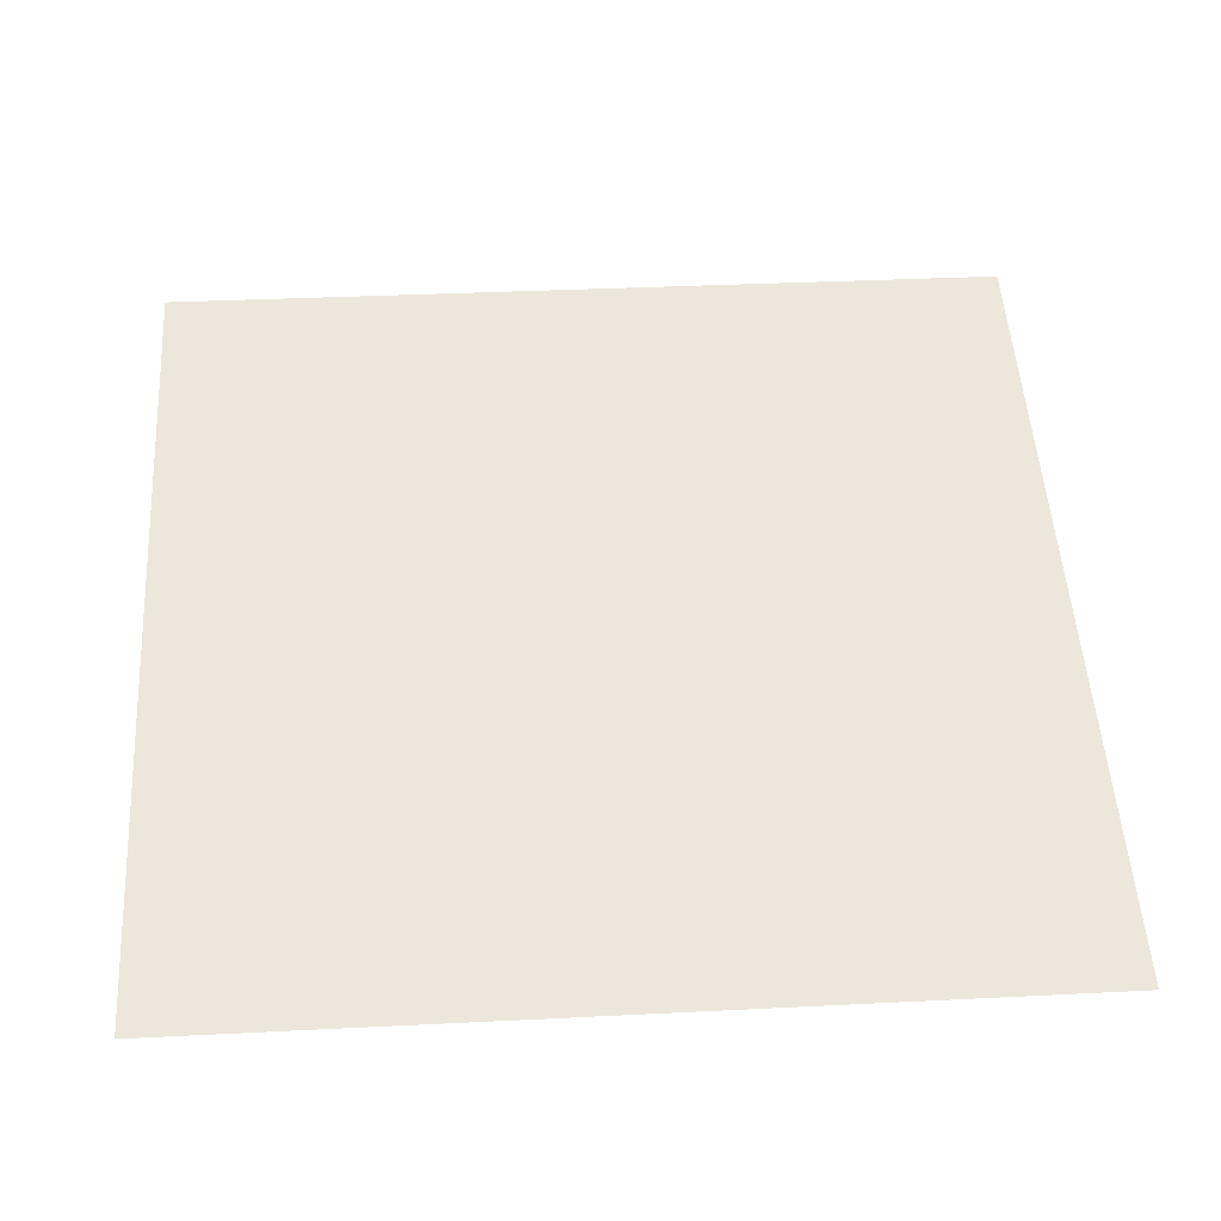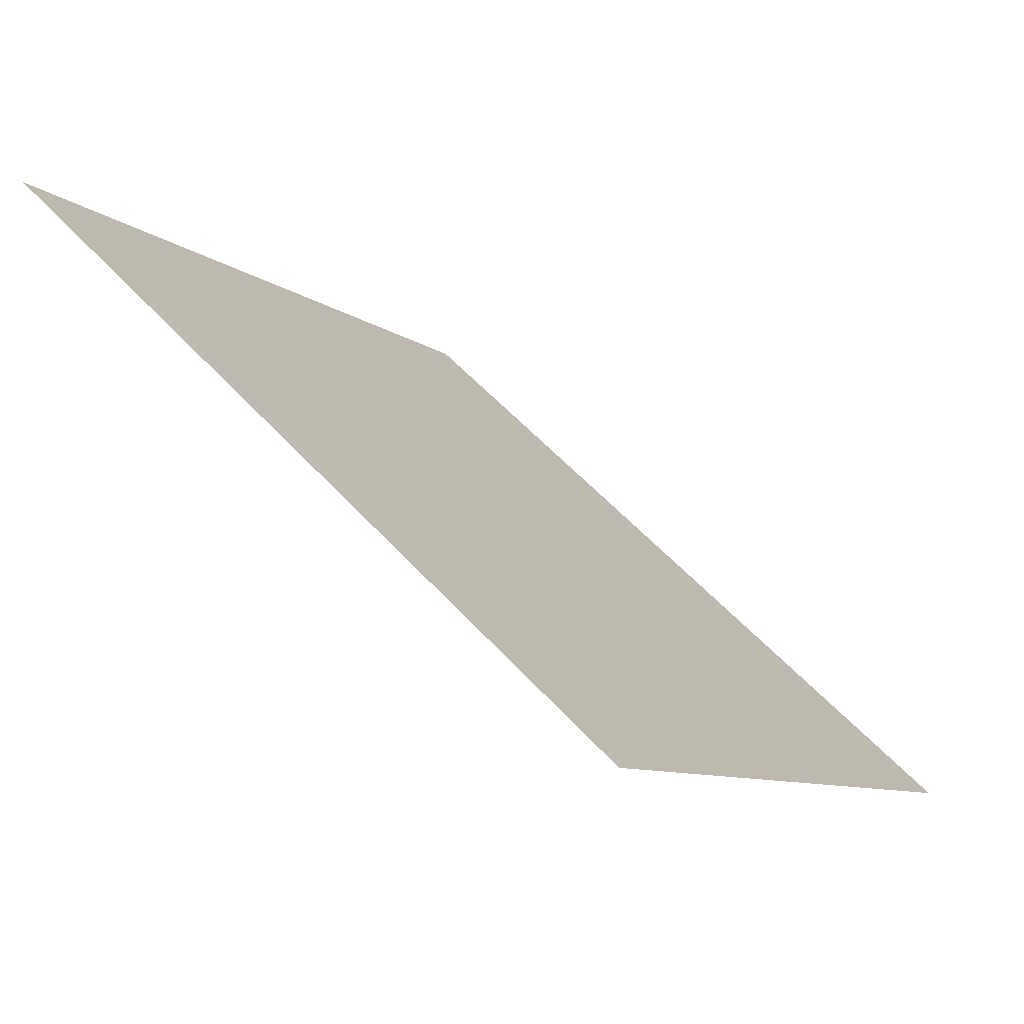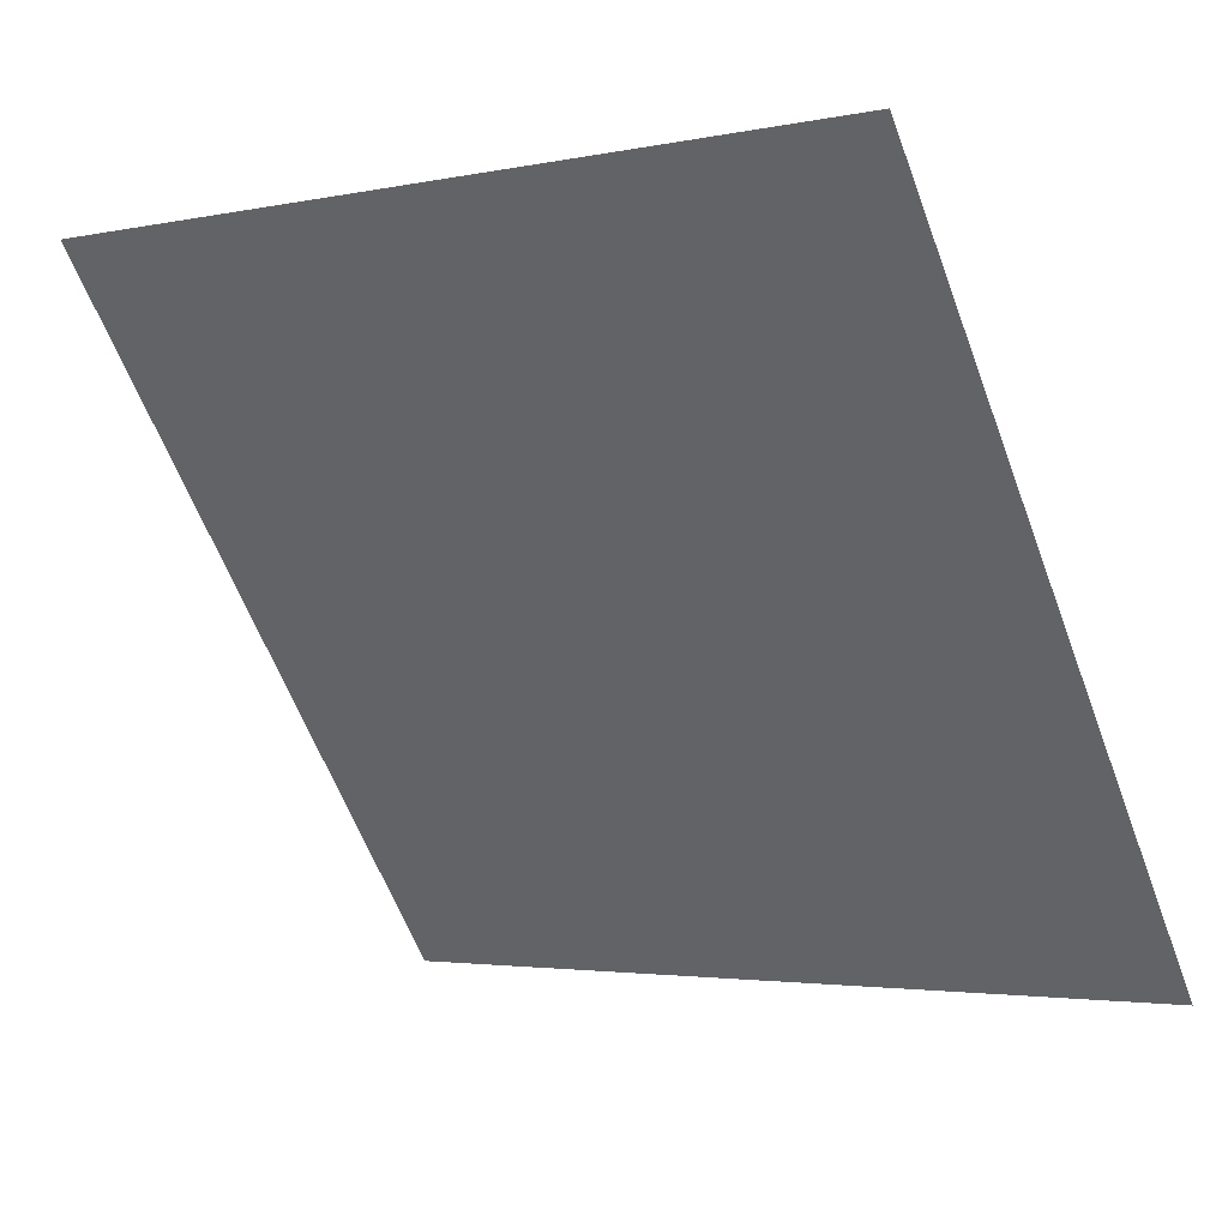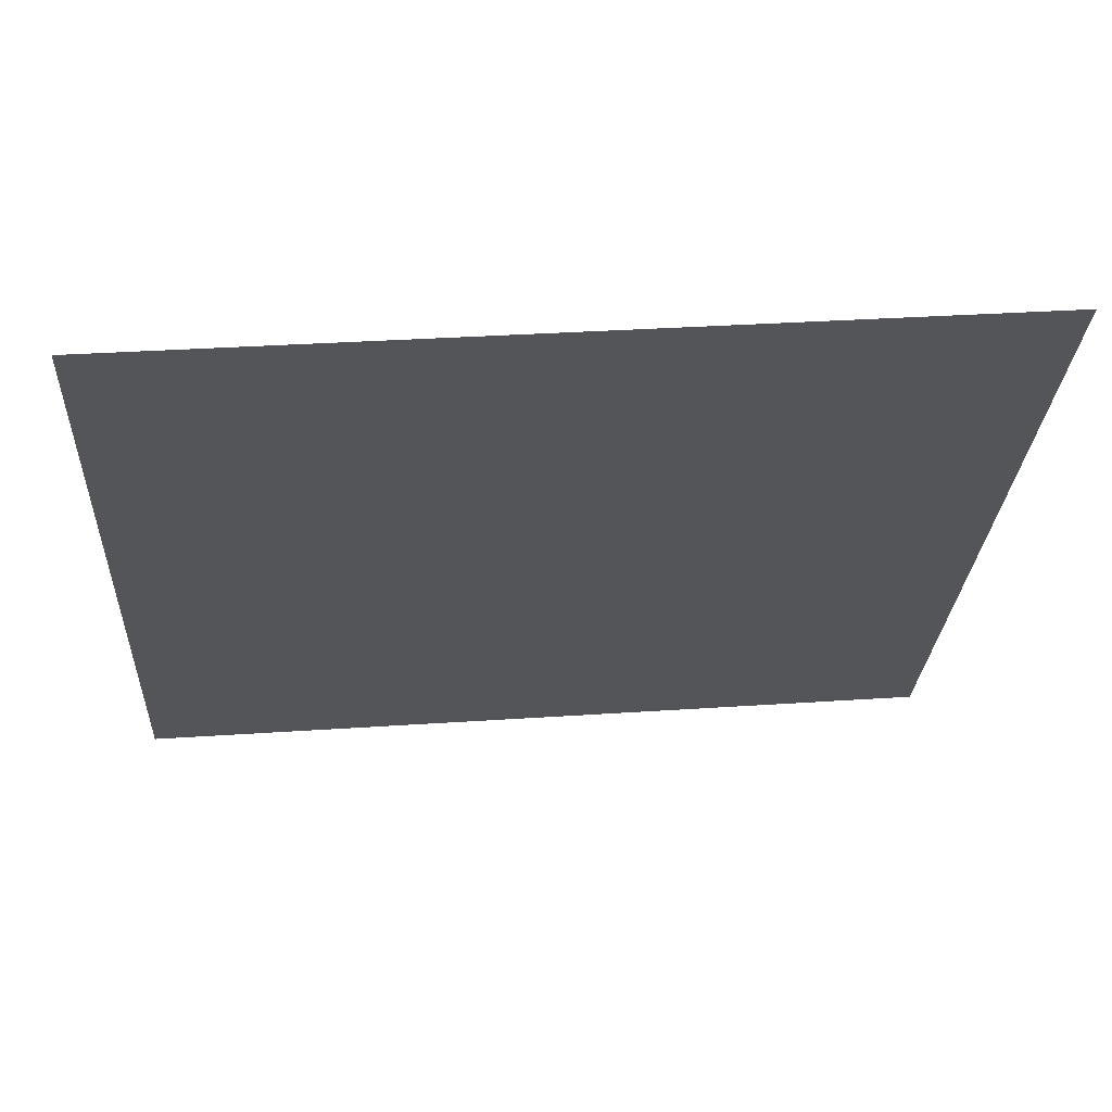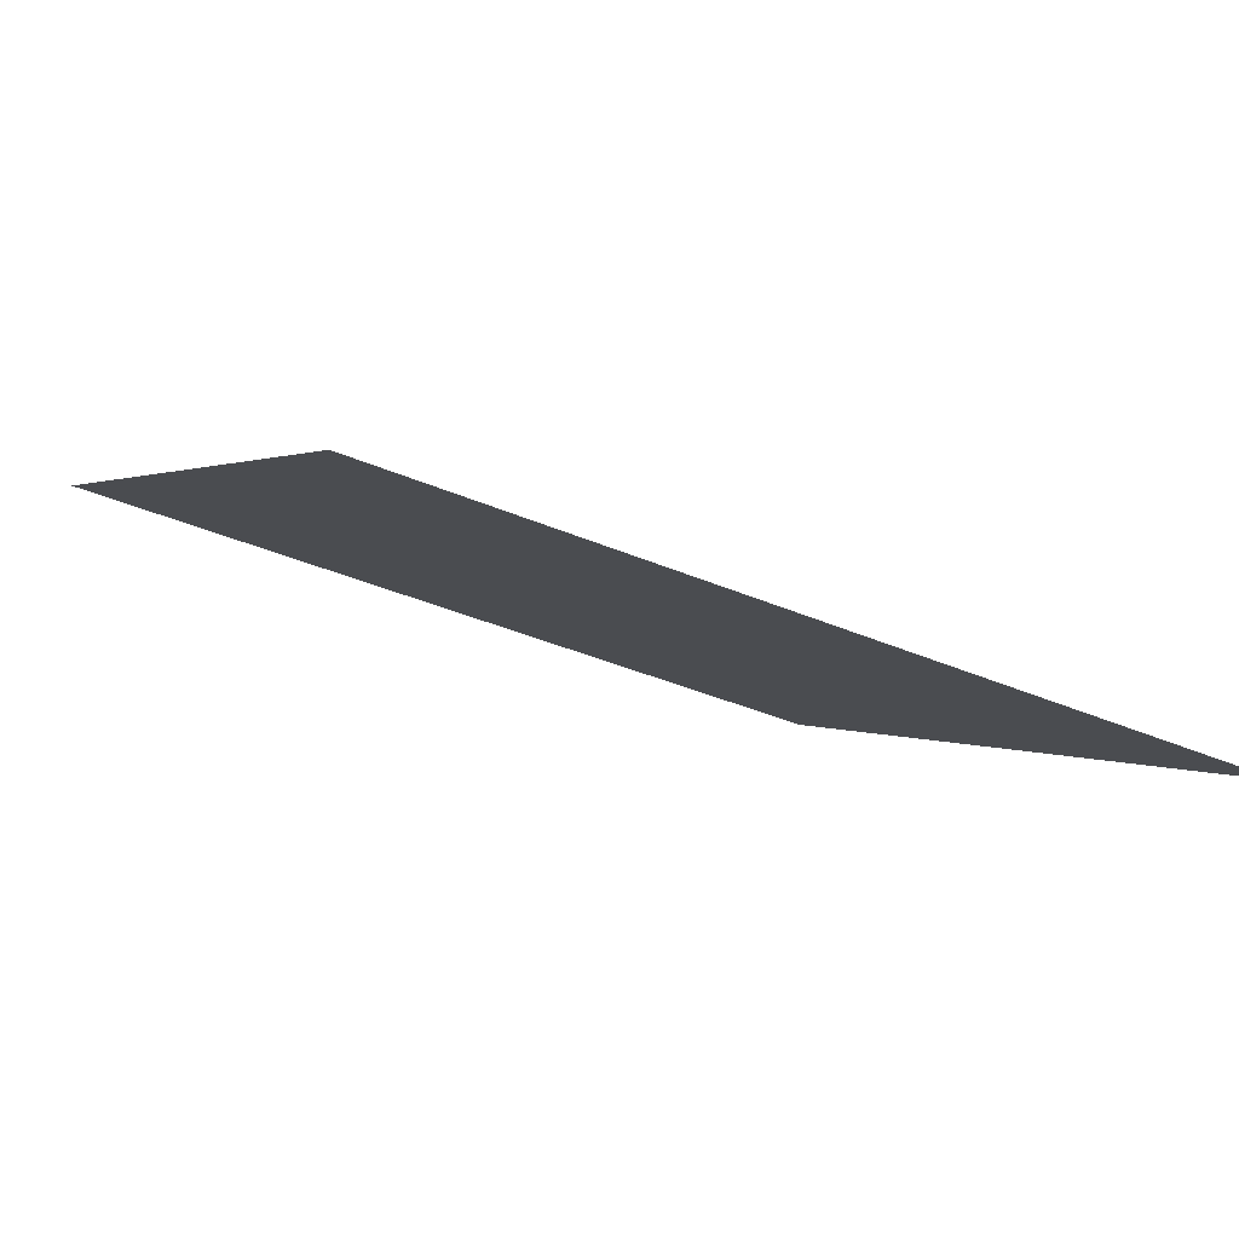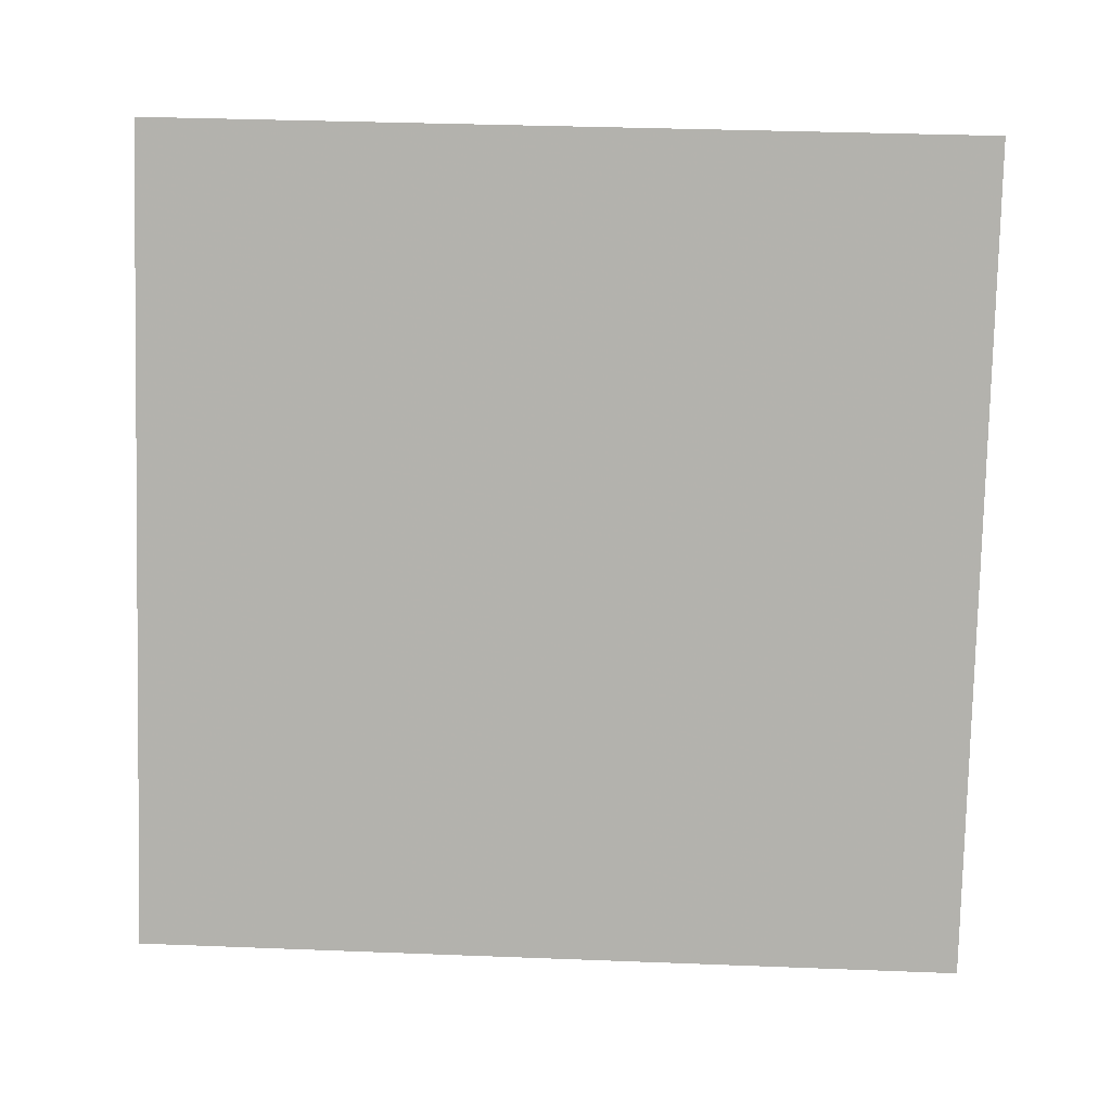
<metadata>
{"format":"obj","ext":"obj","renderer":"f3d","projection":"perspective","resolution":1024,"background":"white","views":[{"elev":13.7,"azim":176.9,"up":"+Y"},{"elev":55.4,"azim":-132.4,"up":"+Z"},{"elev":-2.0,"azim":-145.8,"up":"+Z"},{"elev":28.0,"azim":173.4,"up":"+Z"},{"elev":-39.7,"azim":151.3,"up":"+Y"},{"elev":63.4,"azim":-176.9,"up":"+Y"}]}
</metadata>
<code>
v 0.08781 0.6462 0.3223
v 0.08125 0.6464 0.3224
v 0.08137 0.6503 0.3277
v 0.08793 0.6502 0.3276
f 4 3 2 1

</code>
